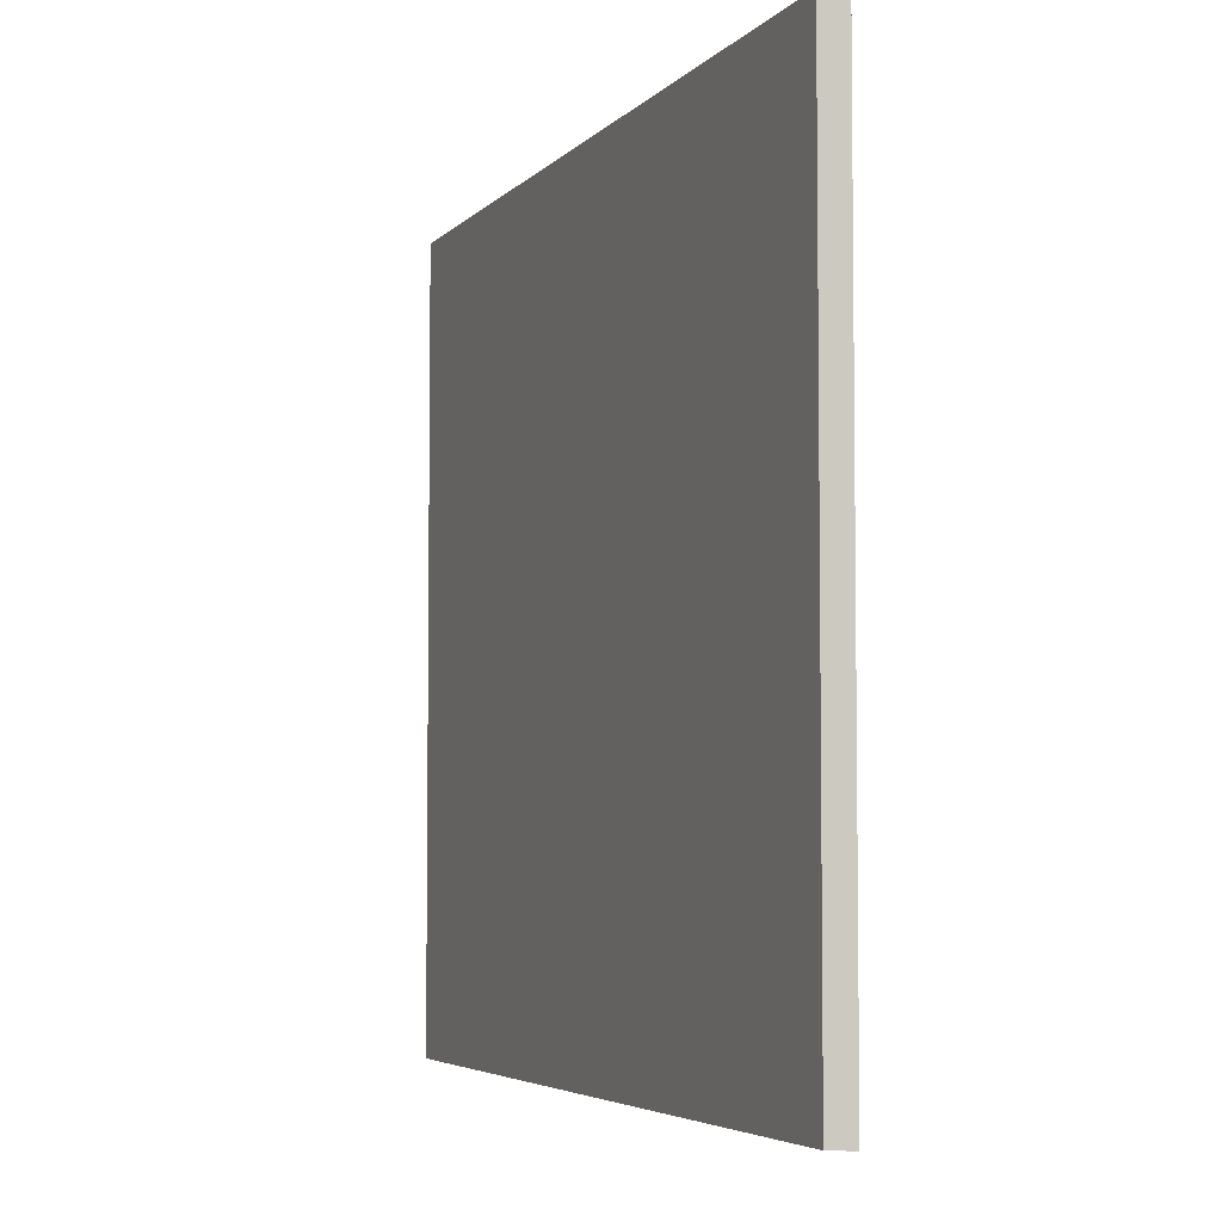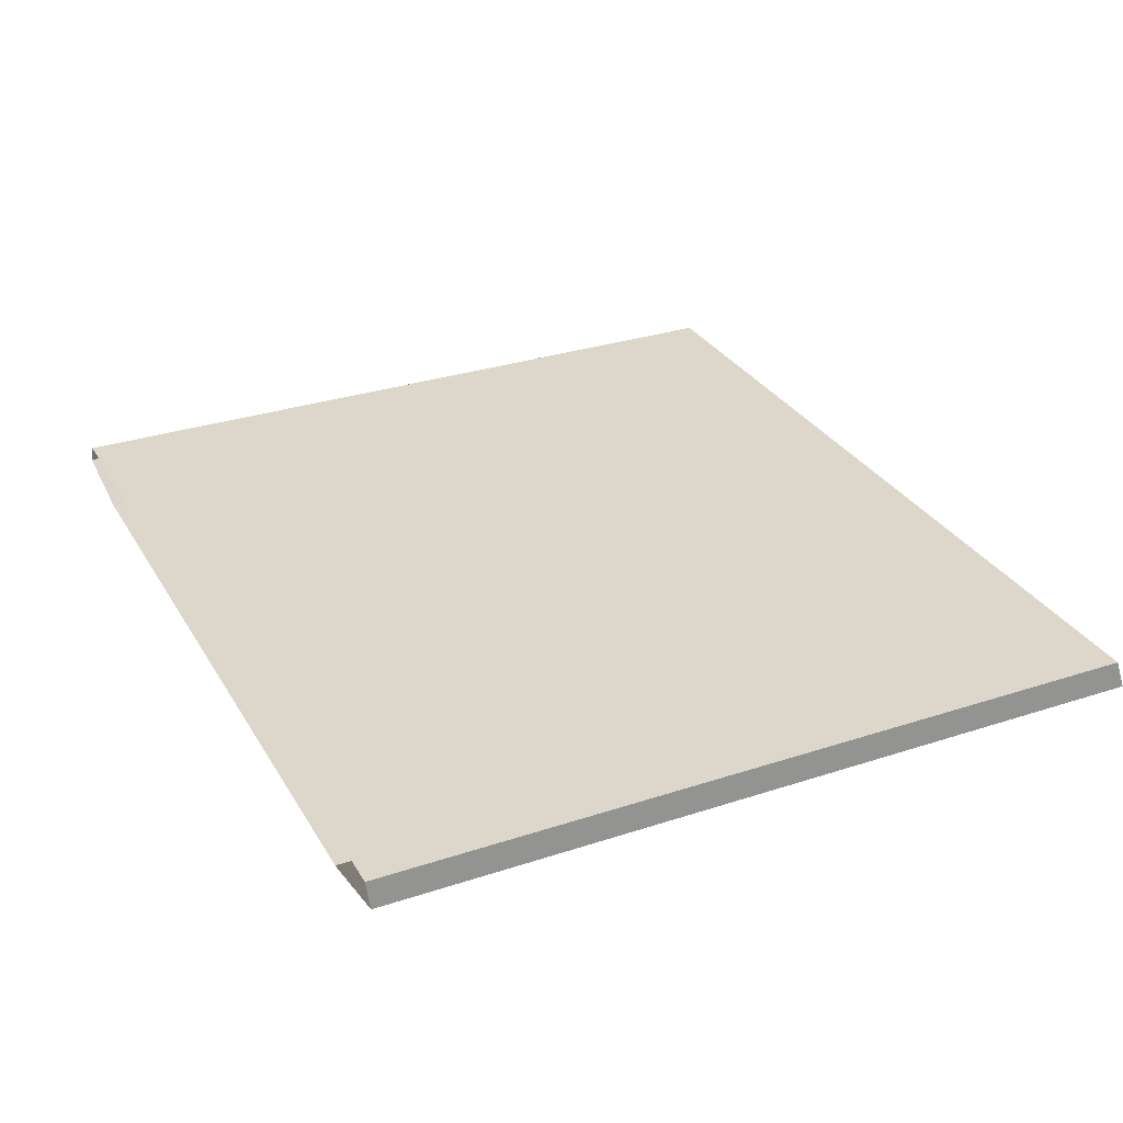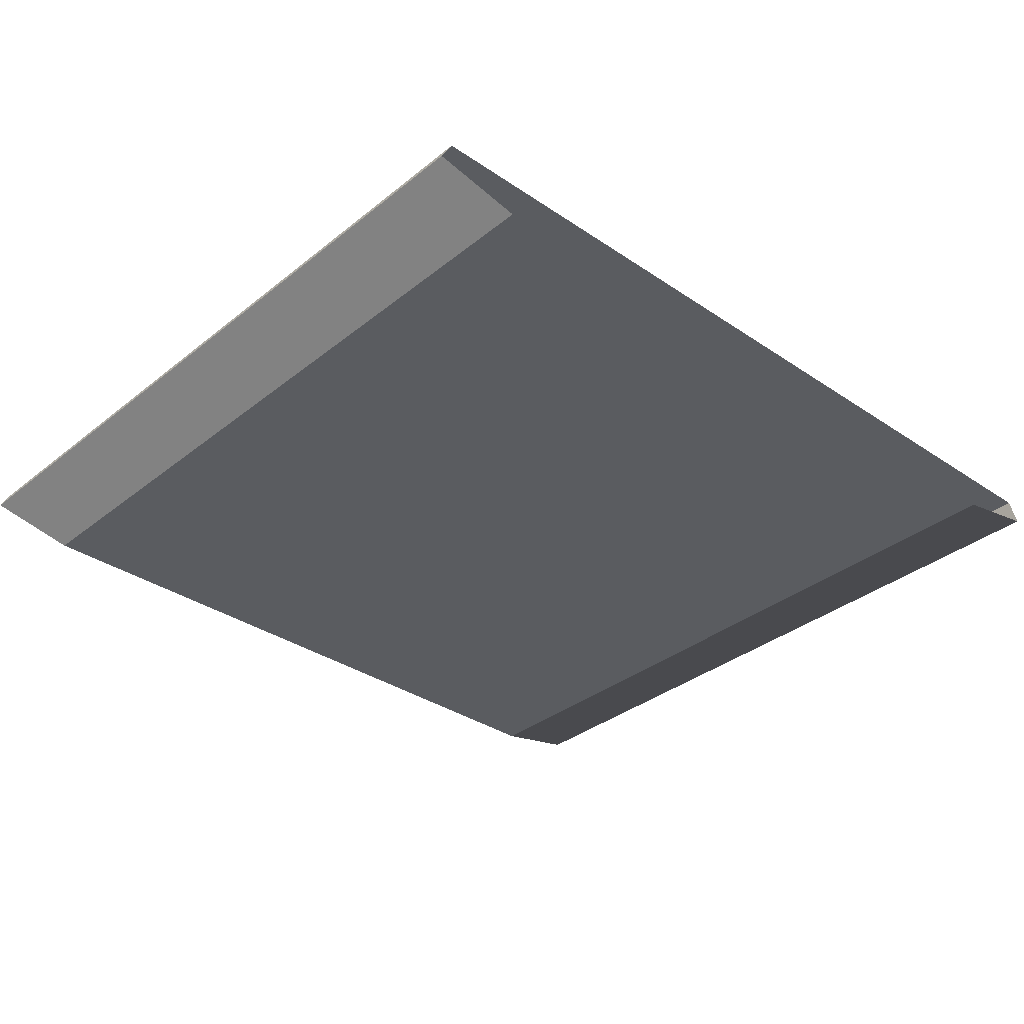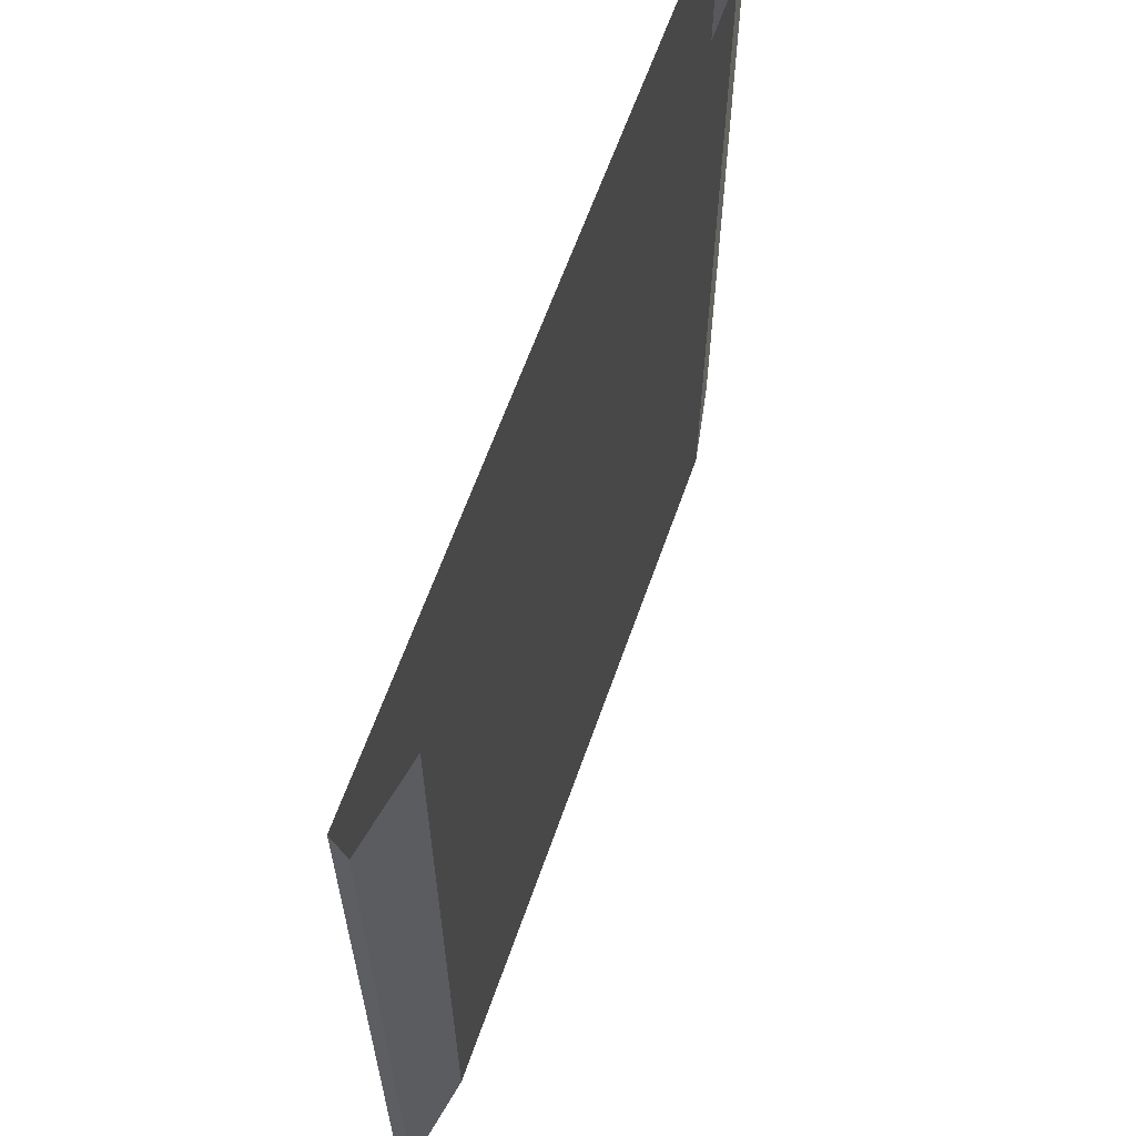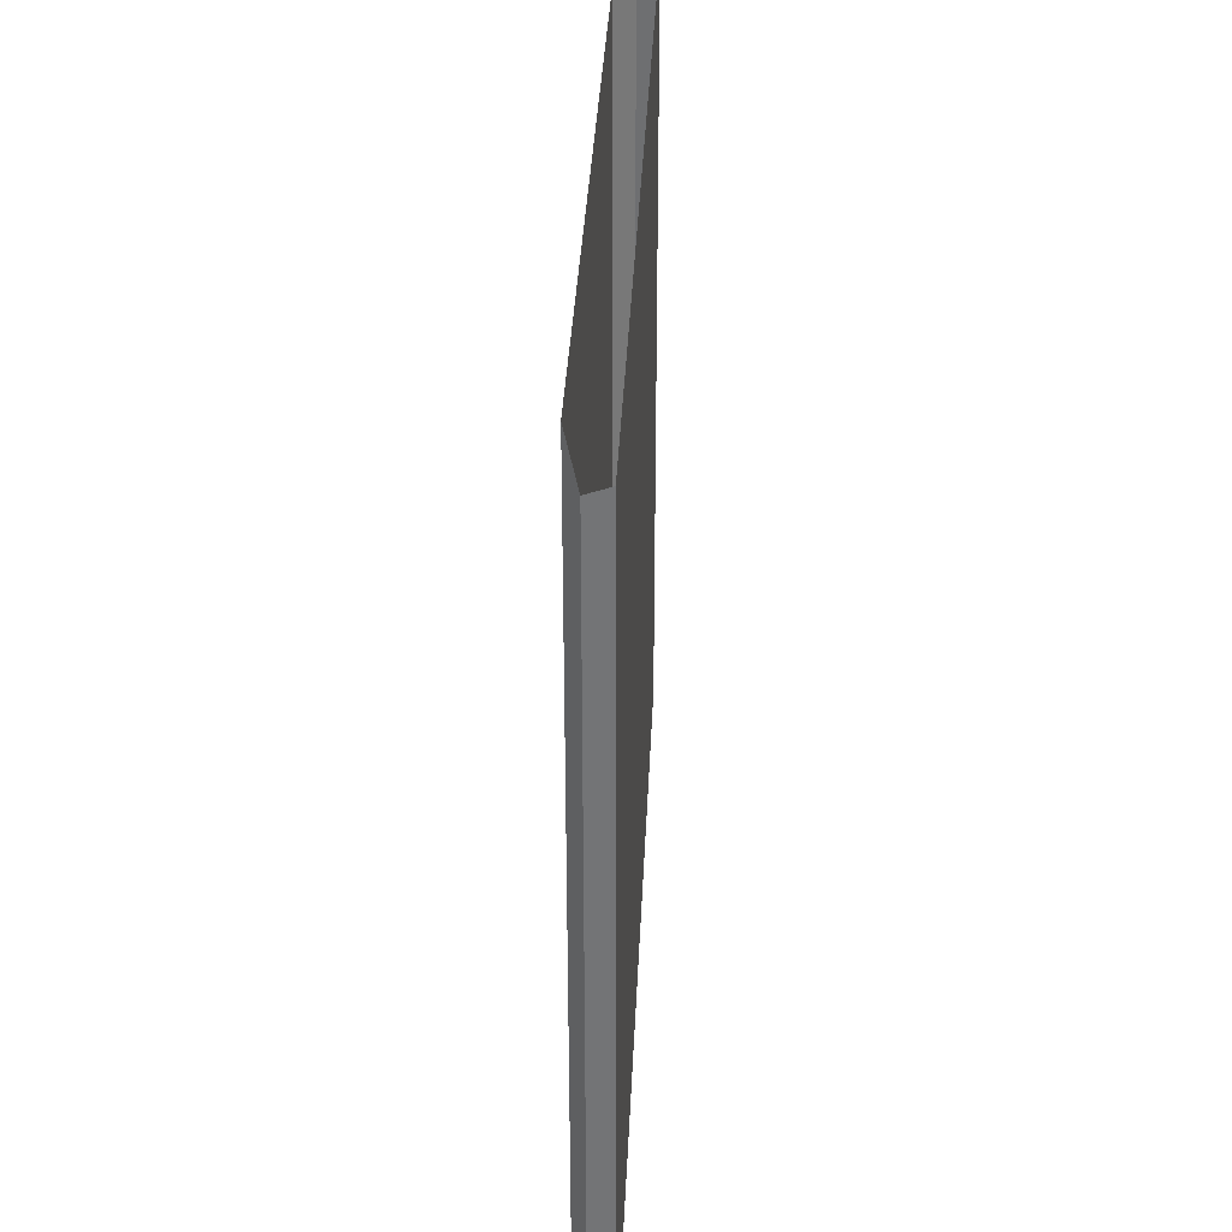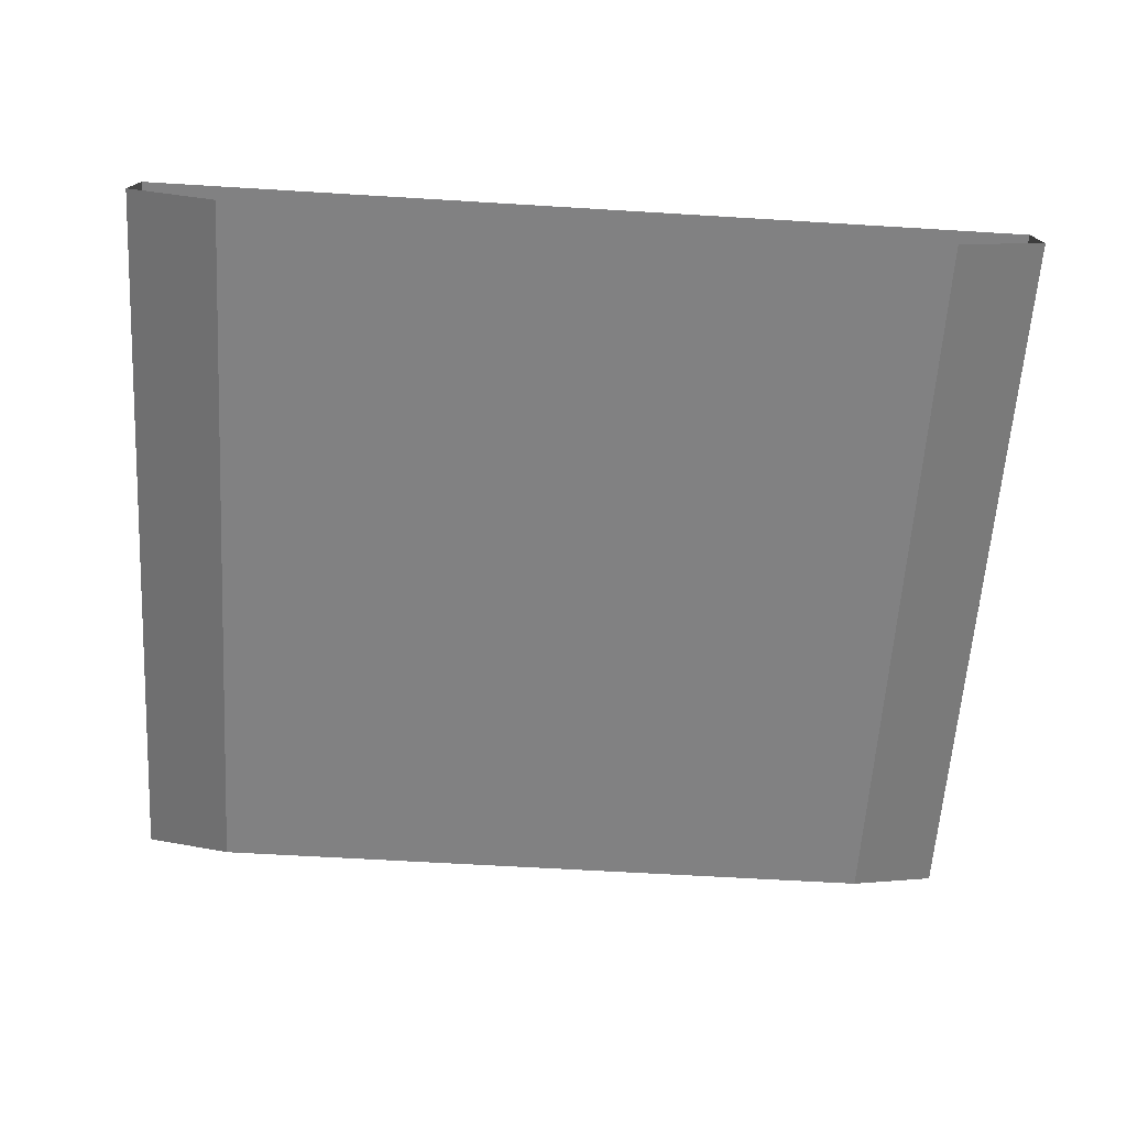
<metadata>
{"format":"obj","ext":"obj","renderer":"f3d","projection":"perspective","resolution":1024,"background":"white","views":[{"elev":-4.8,"azim":-111.1,"up":"+Z"},{"elev":30.4,"azim":-115.5,"up":"+Y"},{"elev":-33.8,"azim":-42.7,"up":"+Y"},{"elev":62.5,"azim":-70.7,"up":"+Z"},{"elev":34.1,"azim":92.5,"up":"+Z"},{"elev":-60.4,"azim":-3.6,"up":"+Y"}]}
</metadata>
<code>
v 23 -0.3 -32
v 23 -0.3 -24
v -0.0007503 -0.3 -24
v -0.0007485 -0.3 -32
v -23 -0.3 -24
v -23 -0.3 -32
v -35.77 -0.3 -32
v -35.77 -0.3 -24
v -36.73 -2 -24
v -36.73 -2 -32
v -29.46 -3.394 -24
v -29.46 -3.394 -32
v 36.73 -2 -32
v 36.73 -2 -24
v 35.77 -0.3 -24
v 35.77 -0.3 -32
v 29.46 -3.394 -32
v 29.46 -3.394 -24
v -23 -0.3 32
v -23 -0.3 24
v -0.0007488 -0.3 24
v -0.0007485 -0.3 32
v -36.73 -2 32
v -36.73 -2 24
v -35.77 -0.3 24
v -35.77 -0.3 32
v 36.73 -2 32
v 36.73 -2 24
v 29.46 -3.394 24
v 29.46 -3.394 32
v -29.46 -3.394 32
v -29.46 -3.394 24
v -23 -0.3 16
v -0.000749 -0.3 16
v -29.46 -3.394 16
v -36.73 -2 16
v 36.73 -2 16
v 29.46 -3.394 16
v -35.77 -0.3 16
v -0.0007493 -0.3 8
v 23 -0.3 8
v 23 -0.3 16
v -36.73 -2 8
v -35.77 -0.3 8
v -23 -0.3 8
v -29.46 -3.394 8
v 36.73 -2 8
v 29.46 -3.394 8
v -23 -0.3 0
v -0.0007495 -0.3 0
v -29.46 -3.394 0
v -36.73 -2 0
v 23 -0.3 0
v 36.73 -2 0
v 29.46 -3.394 0
v -35.77 -0.3 0
v -36.73 -2 -8
v -35.77 -0.3 -8
v -23 -0.3 -8
v -0.0007498 -0.3 -8
v 36.73 -2 -8
v 29.46 -3.394 -8
v -29.46 -3.394 -8
v 23 -0.3 -8
v -0.0007501 -0.3 -16
v 23 -0.3 -16
v -36.73 -2 -16
v -35.77 -0.3 -16
v 36.73 -2 -16
v 29.46 -3.394 -16
v -29.46 -3.394 -16
v 35.77 -0.3 -8
v 35.77 -0.3 -16
v -23 -0.3 -16
v 29.64 -0.3 16
v 29.64 -0.3 16
v 29.64 -0.3 16
v 29.64 -0.3 16
v 29.64 -0.3 16
v -0.0007499 -3.394 -8
v -0.0007502 -3.394 -16
v -0.0007486 -3.394 32
v -0.0007489 -3.394 24
v -0.0007486 -3.394 -32
v -0.0007505 -3.394 -24
v -0.0007491 -3.394 16
v -0.0007494 -3.394 8
v -0.0007497 -3.394 0
v 35.77 -0.3 32
v 23 -0.3 32
v 23 -0.3 24
v 35.77 -0.3 24
v 35.77 -0.3 8
v 35.77 -0.3 16
v 35.77 -0.3 0
v -36.73 -2 -24
v -36.73 -2 -32
v 36.73 -2 -24
v 36.73 -2 -32
v -36.73 -2 32
v -36.73 -2 24
v -36.73 -2 16
v -36.73 -2 8
v -36.73 -2 0
v -36.73 -2 -8
v -36.73 -2 -16
v 36.73 -2 -8
v 36.73 -2 -16
v -23 -0.3 -24
v -23 -0.3 -32
v -35.77 -0.3 -32
v -35.77 -0.3 -24
v -35.77 -0.3 16
v -23 -0.3 16
v -23 -0.3 8
v -35.77 -0.3 8
v -23 -0.3 0
v -35.77 -0.3 0
v -23 -0.3 -8
v -35.77 -0.3 -8
v -29.46 -3.394 -8
v -29.46 -3.394 -16
v -29.46 -3.394 32
v -29.46 -3.394 24
v -35.77 -0.3 32
v -23 -0.3 32
v -23 -0.3 24
v -35.77 -0.3 24
v -29.46 -3.394 -24
v -29.46 -3.394 -32
v -29.46 -3.394 16
v -29.46 -3.394 8
v -29.46 -3.394 0
v -35.77 -0.3 -16
v -23 -0.3 -16
v -0.0007491 -3.394 16
v -0.0007494 -3.394 8
v 29.46 -3.394 8
v 29.46 -3.394 16
v -0.0007497 -3.394 0
v -0.0007499 -3.394 -8
v 29.46 -3.394 -8
v 29.46 -3.394 0
v 35.77 -0.3 -24
v 35.77 -0.3 -32
v 23 -0.3 -32
v 23 -0.3 -24
v -0.0007502 -3.394 -16
v -0.0007505 -3.394 -24
v 29.46 -3.394 -24
v 29.46 -3.394 -16
v -0.0007486 -3.394 32
v -0.0007489 -3.394 24
v 29.46 -3.394 24
v 29.46 -3.394 32
v 29.46 -3.394 -32
v -0.0007486 -3.394 -32
v 23 -0.3 -8
v 35.77 -0.3 -8
v 35.77 -0.3 -16
v 23 -0.3 -16
v 23 -0.3 8
v 23 -0.3 16
v 29.64 -0.3 16
v 29.64 -0.3 16
v 29.64 -0.3 16
v 29.64 -0.3 16
v 23 -0.3 0
v 36.73 -2 0
v 35.77 -0.3 0
v 36.73 -2 8
v 35.77 -0.3 8
v 36.73 -2 16
v 35.77 -0.3 16
v 23 -0.3 24
v 23 -0.3 32
v 36.73 -2 32
v 36.73 -2 24
v 35.77 -0.3 24
v 35.77 -0.3 32
v 29.64 -0.3 16
v 35.77 -0.3 8
g br4ElevatedNode
f 2 1 4
f 4 3 2
f 3 4 6
f 6 5 3
f 9 8 7
f 7 10 9
f 96 97 12
f 12 11 96
f 14 13 16
f 16 15 14
f 98 18 17
f 17 99 98
f 21 19 22
f 19 21 20
f 25 23 26
f 23 25 24
f 30 29 28
f 28 27 30
f 100 101 32
f 32 31 100
f 34 20 21
f 20 34 33
f 101 36 35
f 35 32 101
f 29 38 37
f 37 28 29
f 39 24 25
f 24 39 102
f 41 34 42
f 34 41 40
f 44 102 39
f 102 44 43
f 40 33 34
f 33 40 45
f 36 103 46
f 46 35 36
f 38 48 47
f 47 37 38
f 50 45 40
f 45 50 49
f 103 52 51
f 51 46 103
f 53 40 41
f 40 53 50
f 48 55 54
f 54 47 48
f 56 43 44
f 43 56 104
f 58 104 56
f 104 58 57
f 60 49 50
f 49 60 59
f 55 62 61
f 61 54 55
f 52 105 63
f 63 51 52
f 64 50 53
f 50 64 60
f 66 60 64
f 60 66 65
f 68 57 58
f 57 68 67
f 62 70 69
f 69 61 62
f 105 106 71
f 71 63 105
f 107 108 73
f 73 72 107
f 65 59 60
f 59 65 74
f 106 96 11
f 11 71 106
f 70 18 98
f 98 69 70
f 8 67 68
f 67 8 9
f 2 65 66
f 65 2 3
f 3 74 65
f 74 3 5
f 108 14 15
f 15 73 108
f 75 77 76
f 75 78 77
f 75 79 78
f 109 110 111
f 111 112 109
f 113 114 115
f 115 116 113
f 116 115 117
f 117 118 116
f 118 117 119
f 119 120 118
f 121 122 81
f 81 80 121
f 123 124 83
f 83 82 123
f 125 126 127
f 127 128 125
f 85 129 130
f 130 84 85
f 124 131 86
f 86 83 124
f 128 127 114
f 114 113 128
f 131 132 87
f 87 86 131
f 132 133 88
f 88 87 132
f 134 135 109
f 109 112 134
f 120 119 135
f 135 134 120
f 133 121 80
f 80 88 133
f 122 129 85
f 85 81 122
f 136 137 138
f 138 139 136
f 140 141 142
f 142 143 140
f 144 145 146
f 146 147 144
f 90 89 92
f 92 91 90
f 148 149 150
f 150 151 148
f 152 153 154
f 154 155 152
f 141 148 151
f 151 142 141
f 149 156 150
f 149 157 156
f 153 136 139
f 139 154 153
f 137 140 143
f 143 138 137
f 158 159 160
f 160 161 158
f 161 160 144
f 144 147 161
f 162 163 164
f 93 165 166
f 93 162 164
f 166 94 93
f 167 165 182
f 164 167 182
f 95 162 93
f 162 95 168
f 168 95 159
f 159 158 168
f 169 107 72
f 72 170 169
f 171 169 170
f 170 172 171
f 173 171 172
f 172 174 173
f 42 21 175
f 21 42 34
f 175 22 176
f 22 175 21
f 177 178 179
f 179 180 177
f 92 94 181
f 181 164 163
f 163 91 181
f 181 91 92
f 94 166 181
f 178 173 174
f 174 179 178

</code>
